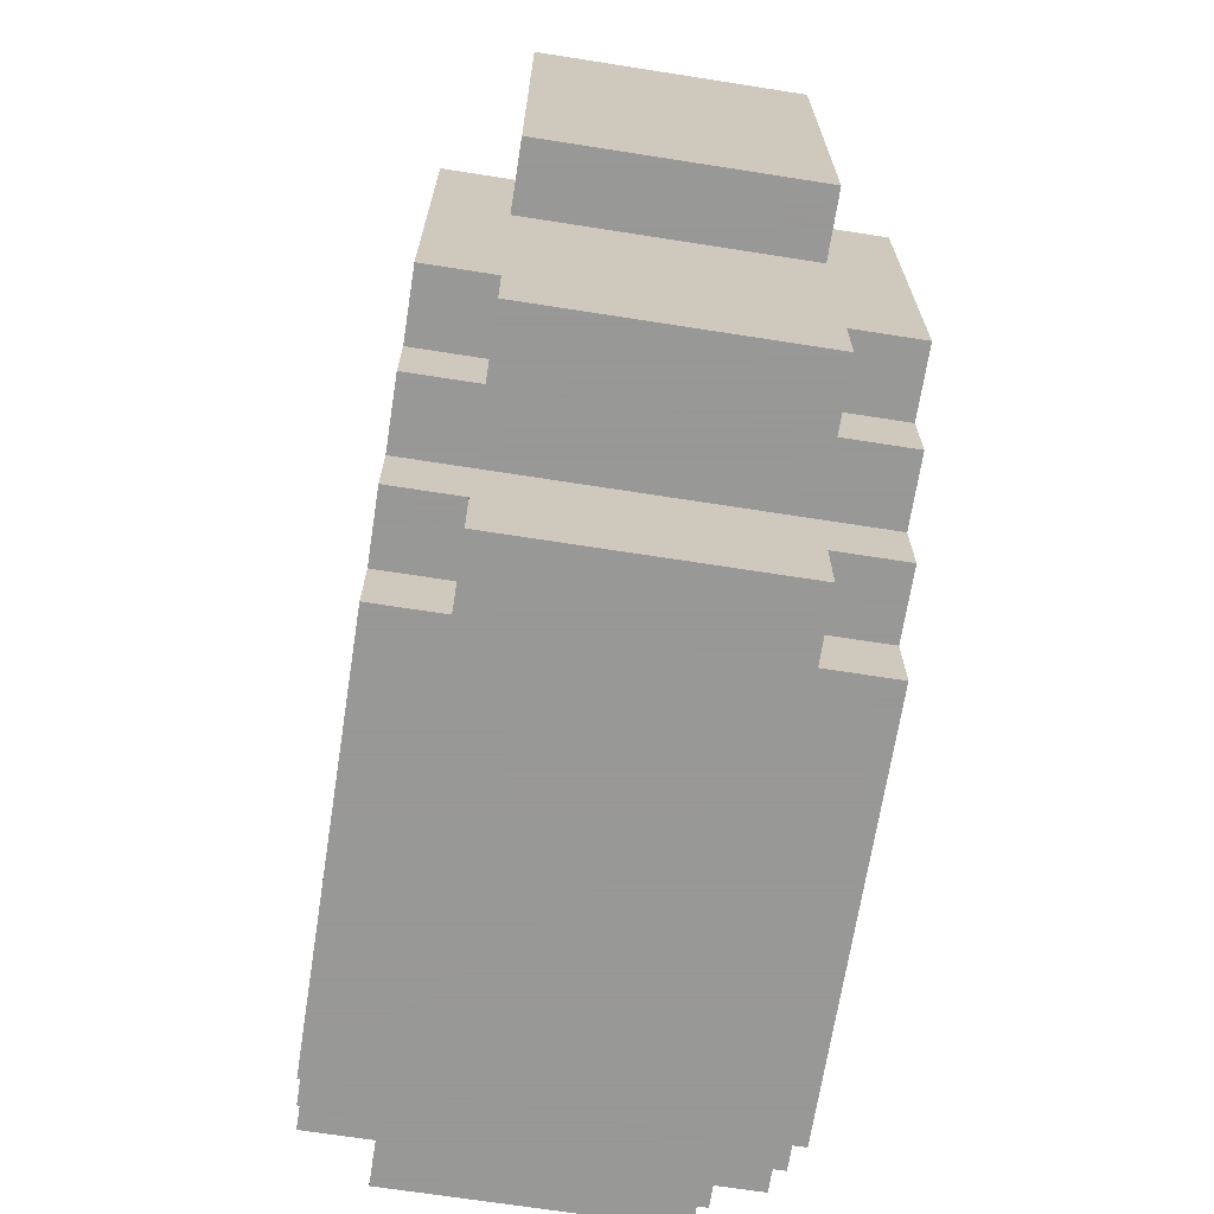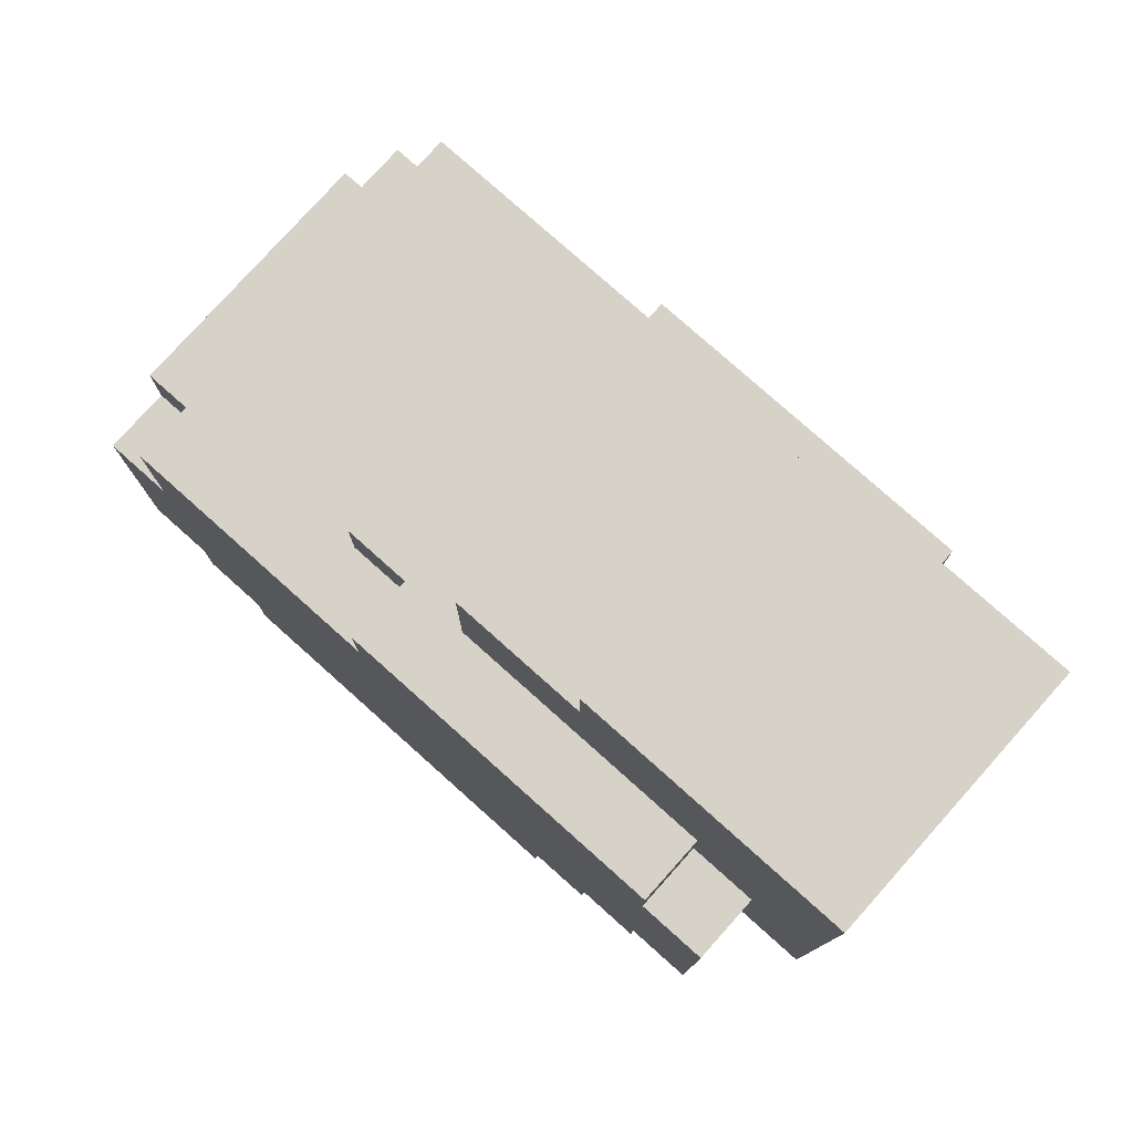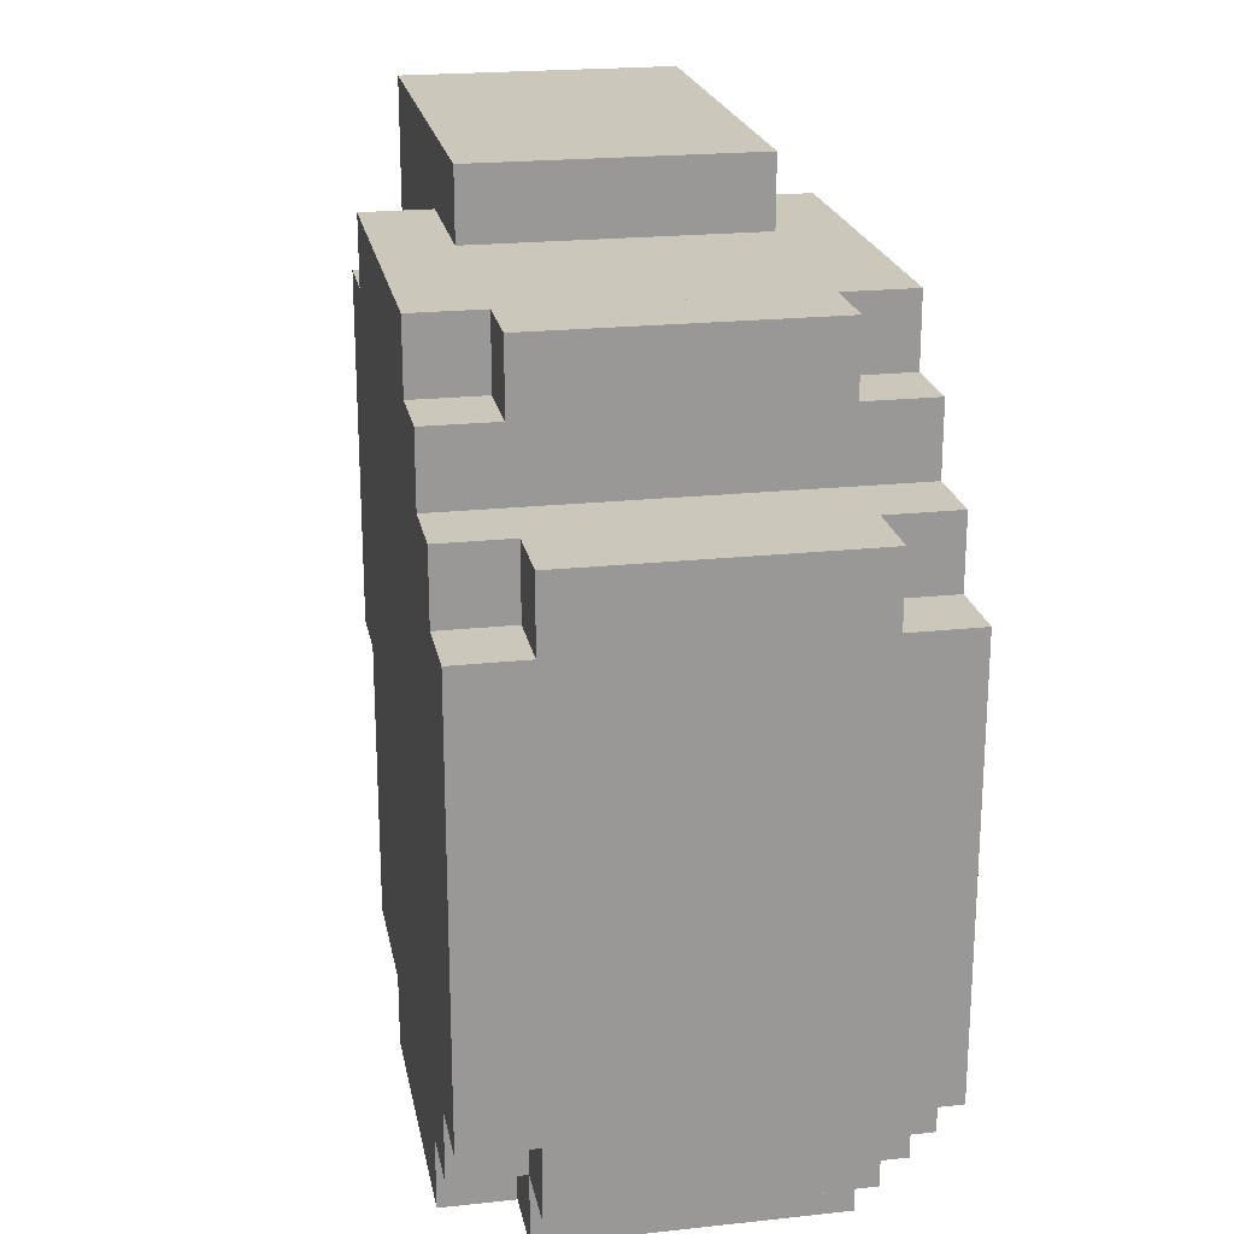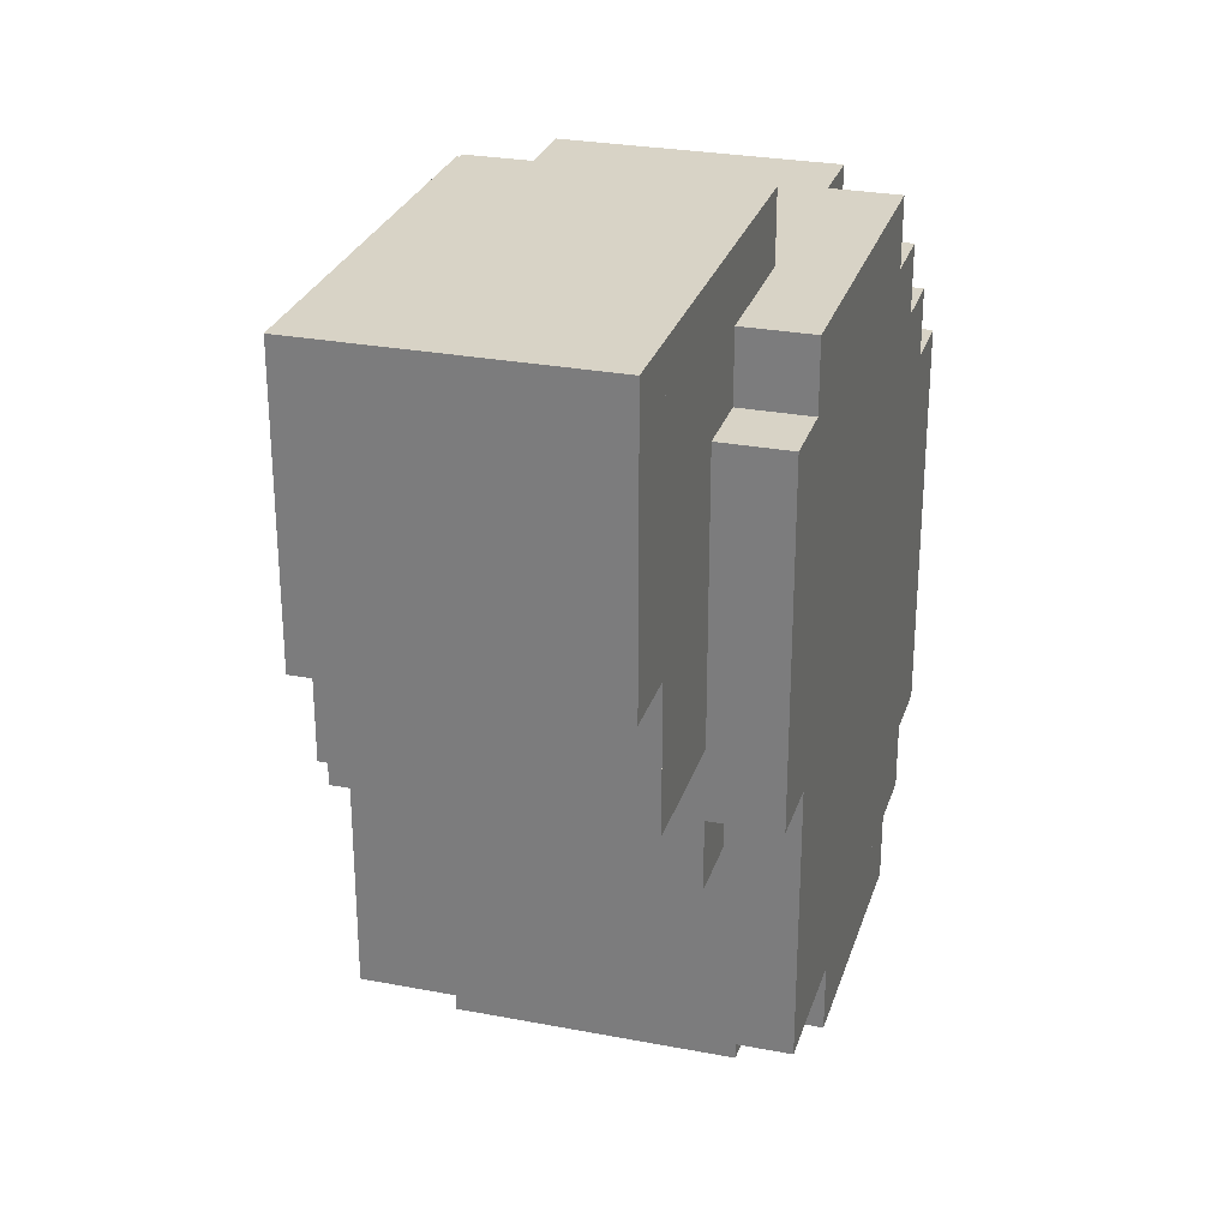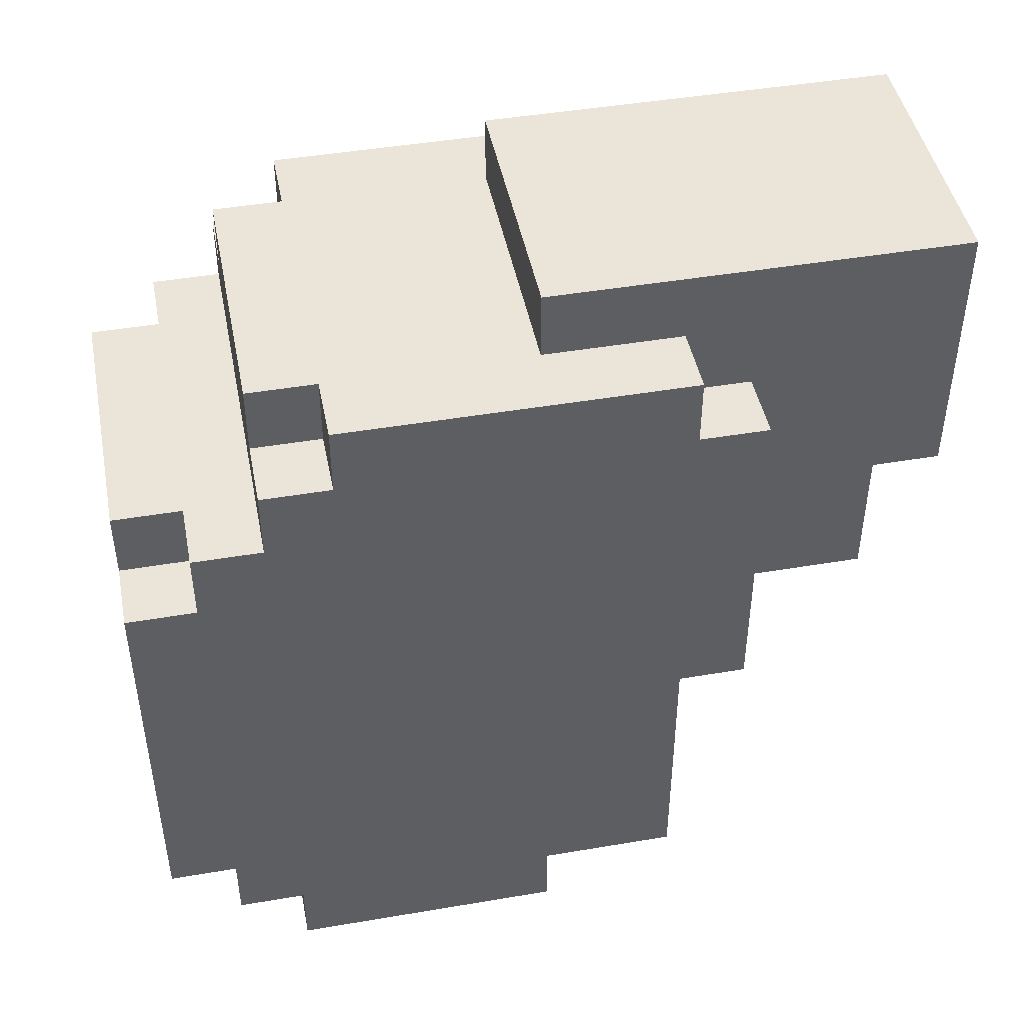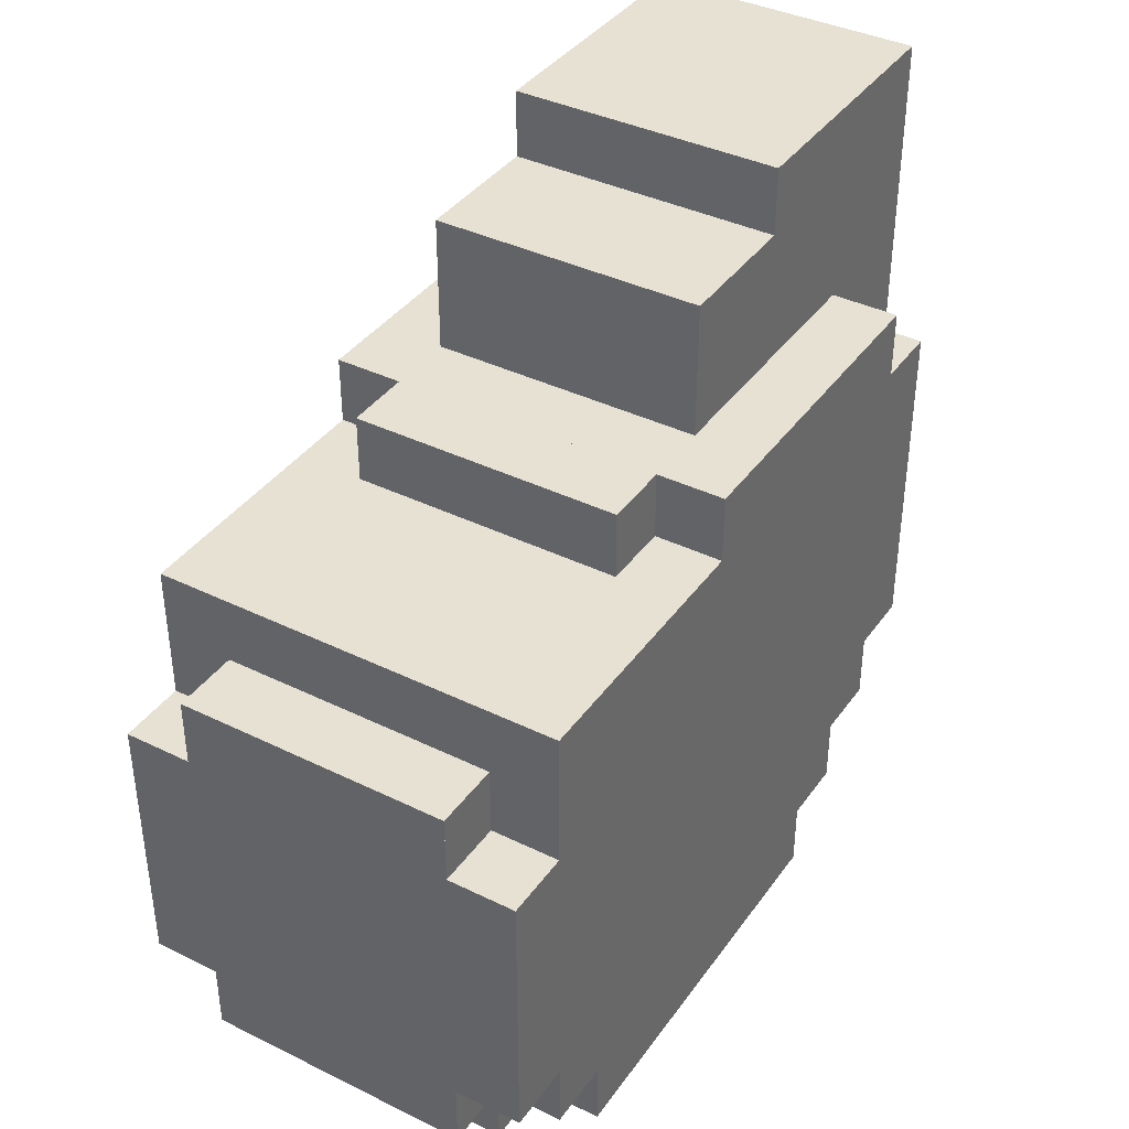
<metadata>
{"format":"obj","ext":"obj","renderer":"f3d","projection":"perspective","resolution":1024,"background":"white","views":[{"elev":-68.4,"azim":-8.9,"up":"+Y"},{"elev":78.1,"azim":-48.2,"up":"+Y"},{"elev":21.6,"azim":-10.7,"up":"+Z"},{"elev":27.8,"azim":-163.8,"up":"+Z"},{"elev":45.5,"azim":78.9,"up":"+Z"},{"elev":38.7,"azim":-148.4,"up":"+Y"}]}
</metadata>
<code>
g Model
v -2.5 10 6
v -2.5 15 6
v -2.5 15 0
v -2.5 10 0
f 1 2 3 4
v -2.5 15 6
v -2.5 16 6
v -2.5 16 2
v -2.5 15 2
f 5 6 7 8
v 1.5 10 0
v 1.5 15 0
v 1.5 15 6
v 1.5 10 6
f 9 10 11 12
v 1.5 15 2
v 1.5 16 2
v 1.5 16 6
v 1.5 15 6
f 13 14 15 16
v -2.5 10 0
v 1.5 10 0
v 1.5 10 6
v -2.5 10 6
f 17 18 19 20
v -2.5 15 2
v 1.5 15 2
v 1.5 15 0
v -2.5 15 0
f 21 22 23 24
v -2.5 16 6
v 1.5 16 6
v 1.5 16 2
v -2.5 16 2
f 25 26 27 28
v -2.5 15 0
v 1.5 15 0
v 1.5 10 0
v -2.5 10 0
f 29 30 31 32
v -2.5 16 2
v 1.5 16 2
v 1.5 15 2
v -2.5 15 2
f 33 34 35 36
v -2.5 10 6
v 1.5 10 6
v 1.5 16 6
v -2.5 16 6
f 37 38 39 40
v -3.5 5 3
v -3.5 12 3
v -3.5 12 -5
v -3.5 5 -5
f 41 42 43 44
v -3.5 6 4
v -3.5 13 4
v -3.5 13 3
v -3.5 6 3
f 45 46 47 48
v -3.5 4 2
v -3.5 5 2
v -3.5 5 -4
v -3.5 4 -4
f 49 50 51 52
v -3.5 7 5
v -3.5 12 5
v -3.5 12 4
v -3.5 7 4
f 53 54 55 56
v -3.5 6 -5
v -3.5 10 -5
v -3.5 10 -6
v -3.5 6 -6
f 57 58 59 60
v -3.5 12 3
v -3.5 13 3
v -3.5 13 -1
v -3.5 12 -1
f 61 62 63 64
v -2.5 5 -5
v -2.5 6 -5
v -2.5 6 -6
v -2.5 5 -6
f 65 66 67 68
v -2.5 10 -5
v -2.5 11 -5
v -2.5 11 -6
v -2.5 10 -6
f 69 70 71 72
v -2.5 4 -4
v -2.5 5 -4
v -2.5 5 -5
v -2.5 4 -5
f 73 74 75 76
v -2.5 12 -1
v -2.5 13 -1
v -2.5 13 -2
v -2.5 12 -2
f 77 78 79 80
v -2.5 4 3
v -2.5 5 3
v -2.5 5 2
v -2.5 4 2
f 81 82 83 84
v -2.5 6 5
v -2.5 7 5
v -2.5 7 4
v -2.5 6 4
f 85 86 87 88
v -2.5 12 5
v -2.5 13 5
v -2.5 13 4
v -2.5 12 4
f 89 90 91 92
v 1.5 5 -6
v 1.5 6 -6
v 1.5 6 -5
v 1.5 5 -5
f 93 94 95 96
v 1.5 10 -6
v 1.5 11 -6
v 1.5 11 -5
v 1.5 10 -5
f 97 98 99 100
v 1.5 4 -5
v 1.5 5 -5
v 1.5 5 -4
v 1.5 4 -4
f 101 102 103 104
v 1.5 12 -2
v 1.5 13 -2
v 1.5 13 -1
v 1.5 12 -1
f 105 106 107 108
v 1.5 4 2
v 1.5 5 2
v 1.5 5 3
v 1.5 4 3
f 109 110 111 112
v 1.5 6 4
v 1.5 7 4
v 1.5 7 5
v 1.5 6 5
f 113 114 115 116
v 1.5 12 4
v 1.5 13 4
v 1.5 13 5
v 1.5 12 5
f 117 118 119 120
v 2.5 5 -5
v 2.5 12 -5
v 2.5 12 3
v 2.5 5 3
f 121 122 123 124
v 2.5 6 3
v 2.5 13 3
v 2.5 13 4
v 2.5 6 4
f 125 126 127 128
v 2.5 4 -4
v 2.5 5 -4
v 2.5 5 2
v 2.5 4 2
f 129 130 131 132
v 2.5 7 4
v 2.5 12 4
v 2.5 12 5
v 2.5 7 5
f 133 134 135 136
v 2.5 6 -6
v 2.5 10 -6
v 2.5 10 -5
v 2.5 6 -5
f 137 138 139 140
v 2.5 12 -1
v 2.5 13 -1
v 2.5 13 3
v 2.5 12 3
f 141 142 143 144
v -3.5 4 -4
v 2.5 4 -4
v 2.5 4 2
v -3.5 4 2
f 145 146 147 148
v -2.5 4 -5
v 1.5 4 -5
v 1.5 4 -4
v -2.5 4 -4
f 149 150 151 152
v -2.5 4 2
v 1.5 4 2
v 1.5 4 3
v -2.5 4 3
f 153 154 155 156
v -2.5 5 -6
v 1.5 5 -6
v 1.5 5 -5
v -2.5 5 -5
f 157 158 159 160
v -3.5 5 -5
v -2.5 5 -5
v -2.5 5 -4
v -3.5 5 -4
f 161 162 163 164
v 1.5 5 -5
v 2.5 5 -5
v 2.5 5 -4
v 1.5 5 -4
f 165 166 167 168
v -3.5 5 2
v -2.5 5 2
v -2.5 5 3
v -3.5 5 3
f 169 170 171 172
v 1.5 5 2
v 2.5 5 2
v 2.5 5 3
v 1.5 5 3
f 173 174 175 176
v -3.5 6 3
v 2.5 6 3
v 2.5 6 4
v -3.5 6 4
f 177 178 179 180
v -2.5 6 4
v 1.5 6 4
v 1.5 6 5
v -2.5 6 5
f 181 182 183 184
v -3.5 6 -6
v -2.5 6 -6
v -2.5 6 -5
v -3.5 6 -5
f 185 186 187 188
v 1.5 6 -6
v 2.5 6 -6
v 2.5 6 -5
v 1.5 6 -5
f 189 190 191 192
v -3.5 7 4
v -2.5 7 4
v -2.5 7 5
v -3.5 7 5
f 193 194 195 196
v 1.5 7 4
v 2.5 7 4
v 2.5 7 5
v 1.5 7 5
f 197 198 199 200
v -3.5 10 -5
v -2.5 10 -5
v -2.5 10 -6
v -3.5 10 -6
f 201 202 203 204
v 1.5 10 -5
v 2.5 10 -5
v 2.5 10 -6
v 1.5 10 -6
f 205 206 207 208
v -2.5 11 -5
v 1.5 11 -5
v 1.5 11 -6
v -2.5 11 -6
f 209 210 211 212
v -3.5 12 -2
v 2.5 12 -2
v 2.5 12 -5
v -3.5 12 -5
f 213 214 215 216
v -3.5 12 -1
v -2.5 12 -1
v -2.5 12 -2
v -3.5 12 -2
f 217 218 219 220
v 1.5 12 -1
v 2.5 12 -1
v 2.5 12 -2
v 1.5 12 -2
f 221 222 223 224
v -3.5 12 5
v -2.5 12 5
v -2.5 12 4
v -3.5 12 4
f 225 226 227 228
v 1.5 12 5
v 2.5 12 5
v 2.5 12 4
v 1.5 12 4
f 229 230 231 232
v -3.5 13 4
v 2.5 13 4
v 2.5 13 -1
v -3.5 13 -1
f 233 234 235 236
v -2.5 13 -1
v 1.5 13 -1
v 1.5 13 -2
v -2.5 13 -2
f 237 238 239 240
v -2.5 13 5
v 1.5 13 5
v 1.5 13 4
v -2.5 13 4
f 241 242 243 244
v -2.5 11 -6
v 1.5 11 -6
v 1.5 5 -6
v -2.5 5 -6
f 245 246 247 248
v -3.5 10 -6
v -2.5 10 -6
v -2.5 6 -6
v -3.5 6 -6
f 249 250 251 252
v 1.5 10 -6
v 2.5 10 -6
v 2.5 6 -6
v 1.5 6 -6
f 253 254 255 256
v -3.5 12 -5
v 2.5 12 -5
v 2.5 11 -5
v -3.5 11 -5
f 257 258 259 260
v -2.5 5 -5
v 1.5 5 -5
v 1.5 4 -5
v -2.5 4 -5
f 261 262 263 264
v -3.5 6 -5
v -2.5 6 -5
v -2.5 5 -5
v -3.5 5 -5
f 265 266 267 268
v 1.5 6 -5
v 2.5 6 -5
v 2.5 5 -5
v 1.5 5 -5
f 269 270 271 272
v -3.5 11 -5
v -2.5 11 -5
v -2.5 10 -5
v -3.5 10 -5
f 273 274 275 276
v 1.5 11 -5
v 2.5 11 -5
v 2.5 10 -5
v 1.5 10 -5
f 277 278 279 280
v -3.5 5 -4
v -2.5 5 -4
v -2.5 4 -4
v -3.5 4 -4
f 281 282 283 284
v 1.5 5 -4
v 2.5 5 -4
v 2.5 4 -4
v 1.5 4 -4
f 285 286 287 288
v -2.5 13 -2
v 1.5 13 -2
v 1.5 12 -2
v -2.5 12 -2
f 289 290 291 292
v -3.5 13 -1
v -2.5 13 -1
v -2.5 12 -1
v -3.5 12 -1
f 293 294 295 296
v 1.5 13 -1
v 2.5 13 -1
v 2.5 12 -1
v 1.5 12 -1
f 297 298 299 300
v -3.5 4 2
v -2.5 4 2
v -2.5 5 2
v -3.5 5 2
f 301 302 303 304
v 1.5 4 2
v 2.5 4 2
v 2.5 5 2
v 1.5 5 2
f 305 306 307 308
v -2.5 4 3
v 1.5 4 3
v 1.5 6 3
v -2.5 6 3
f 309 310 311 312
v -3.5 5 3
v -2.5 5 3
v -2.5 6 3
v -3.5 6 3
f 313 314 315 316
v 1.5 5 3
v 2.5 5 3
v 2.5 6 3
v 1.5 6 3
f 317 318 319 320
v -3.5 6 4
v -2.5 6 4
v -2.5 7 4
v -3.5 7 4
f 321 322 323 324
v 1.5 6 4
v 2.5 6 4
v 2.5 7 4
v 1.5 7 4
f 325 326 327 328
v -3.5 12 4
v -2.5 12 4
v -2.5 13 4
v -3.5 13 4
f 329 330 331 332
v 1.5 12 4
v 2.5 12 4
v 2.5 13 4
v 1.5 13 4
f 333 334 335 336
v -3.5 7 5
v 2.5 7 5
v 2.5 12 5
v -3.5 12 5
f 337 338 339 340
v -2.5 6 5
v 1.5 6 5
v 1.5 7 5
v -2.5 7 5
f 341 342 343 344
v -2.5 12 5
v 1.5 12 5
v 1.5 13 5
v -2.5 13 5
f 345 346 347 348

</code>
